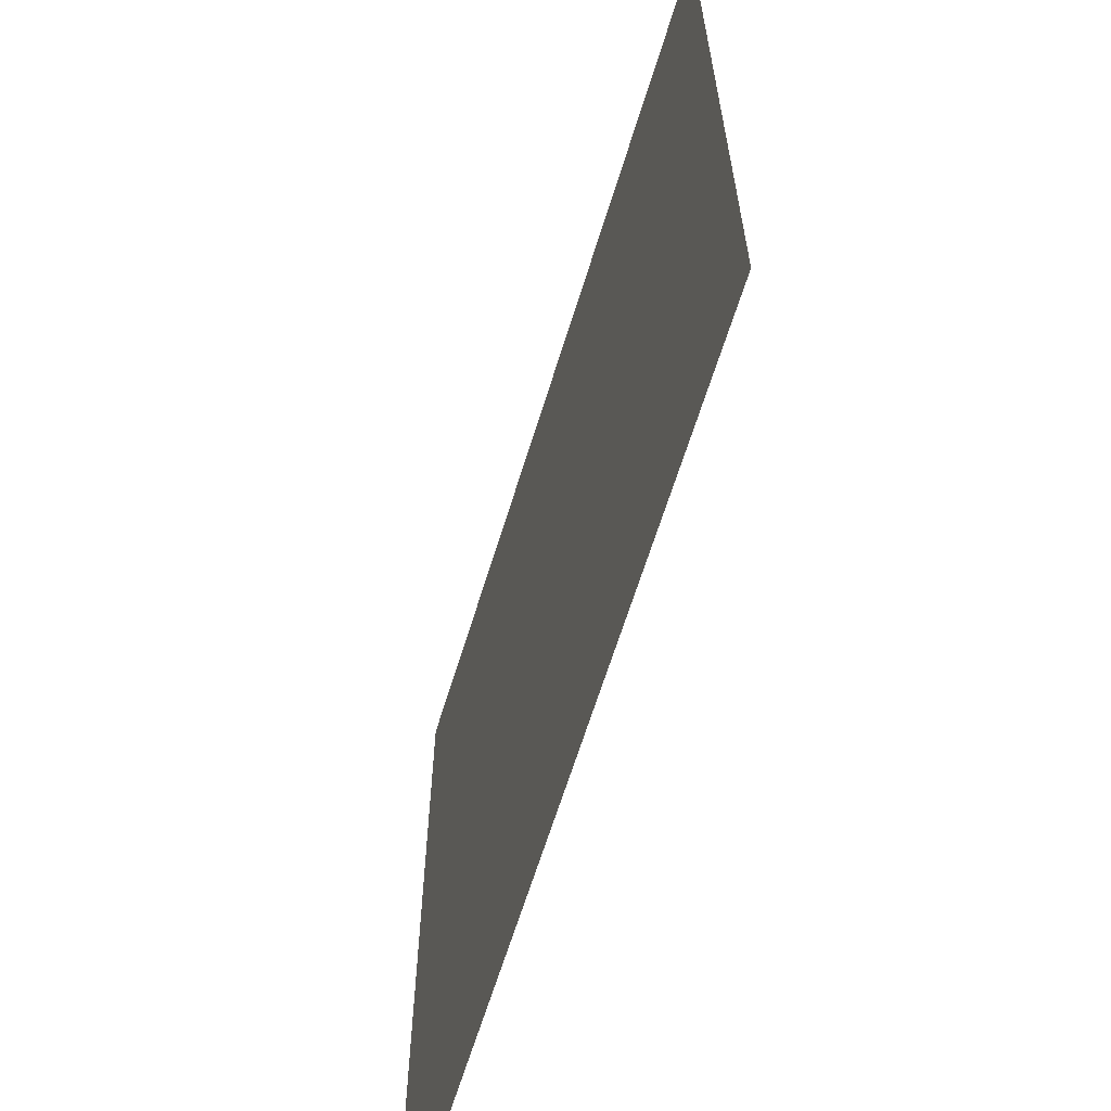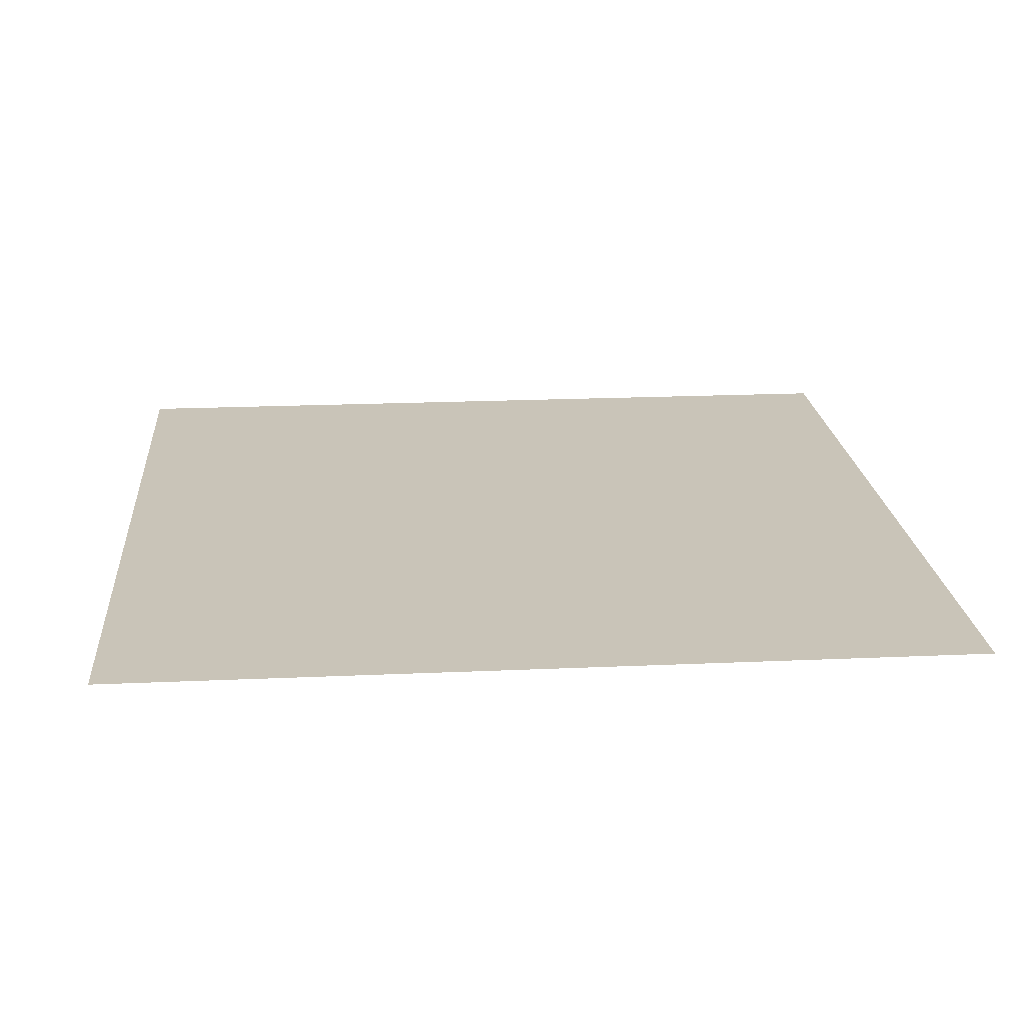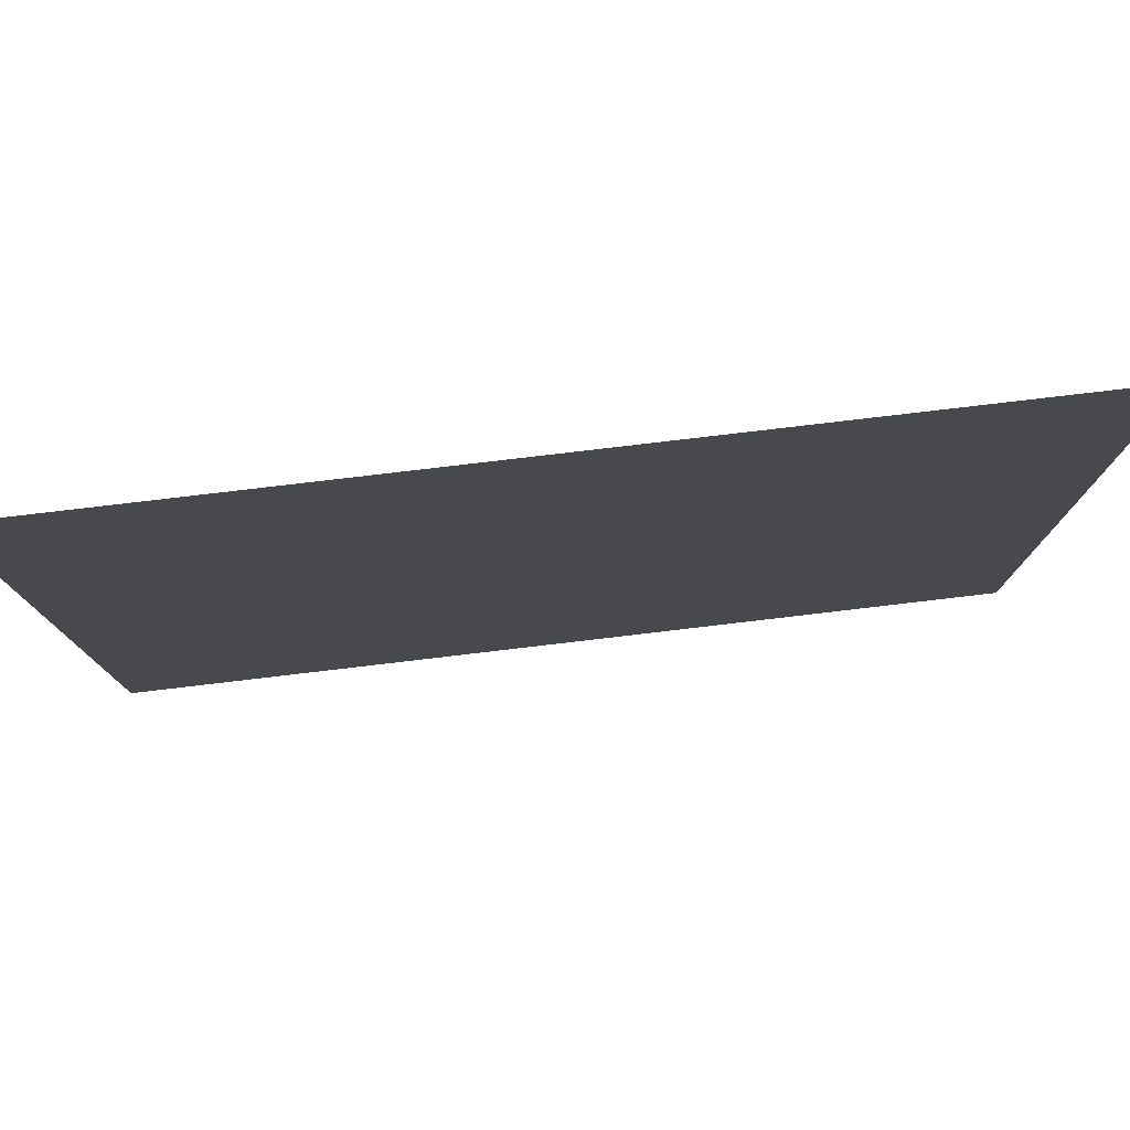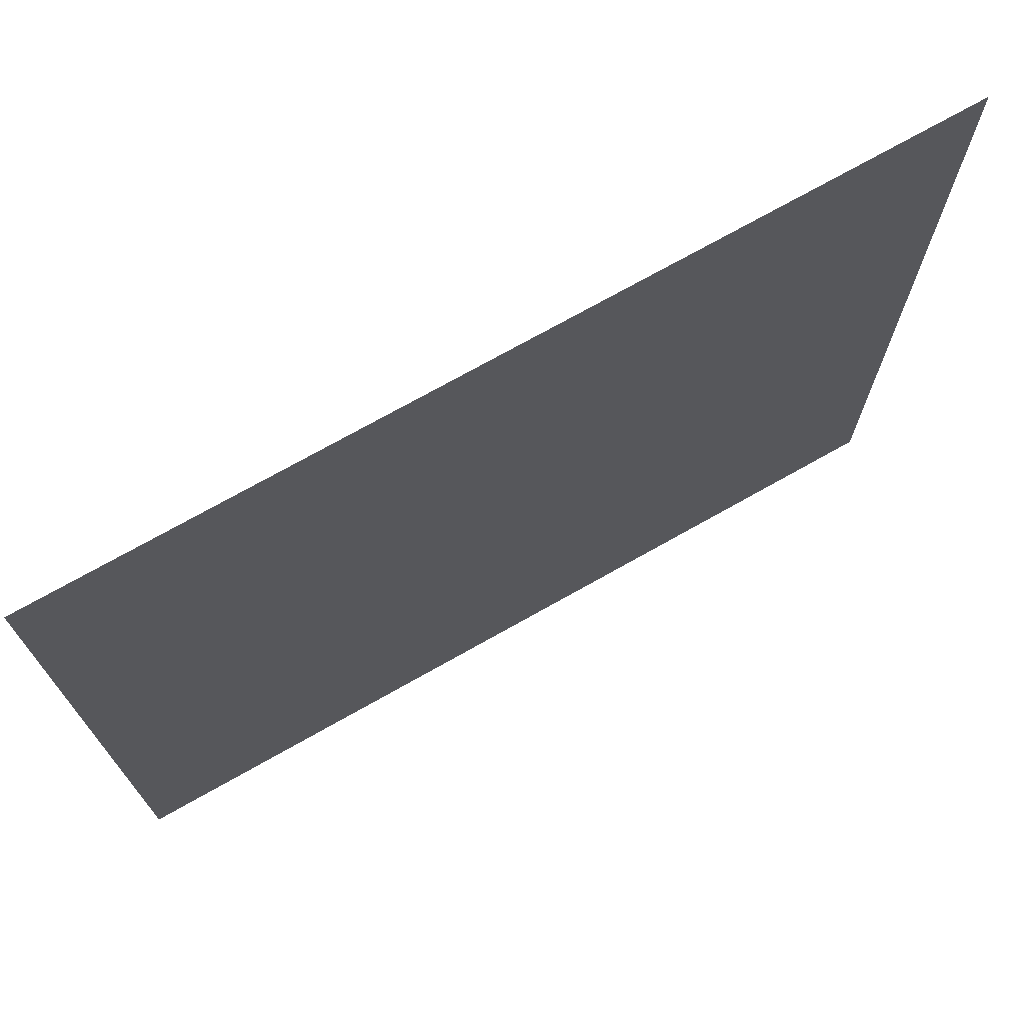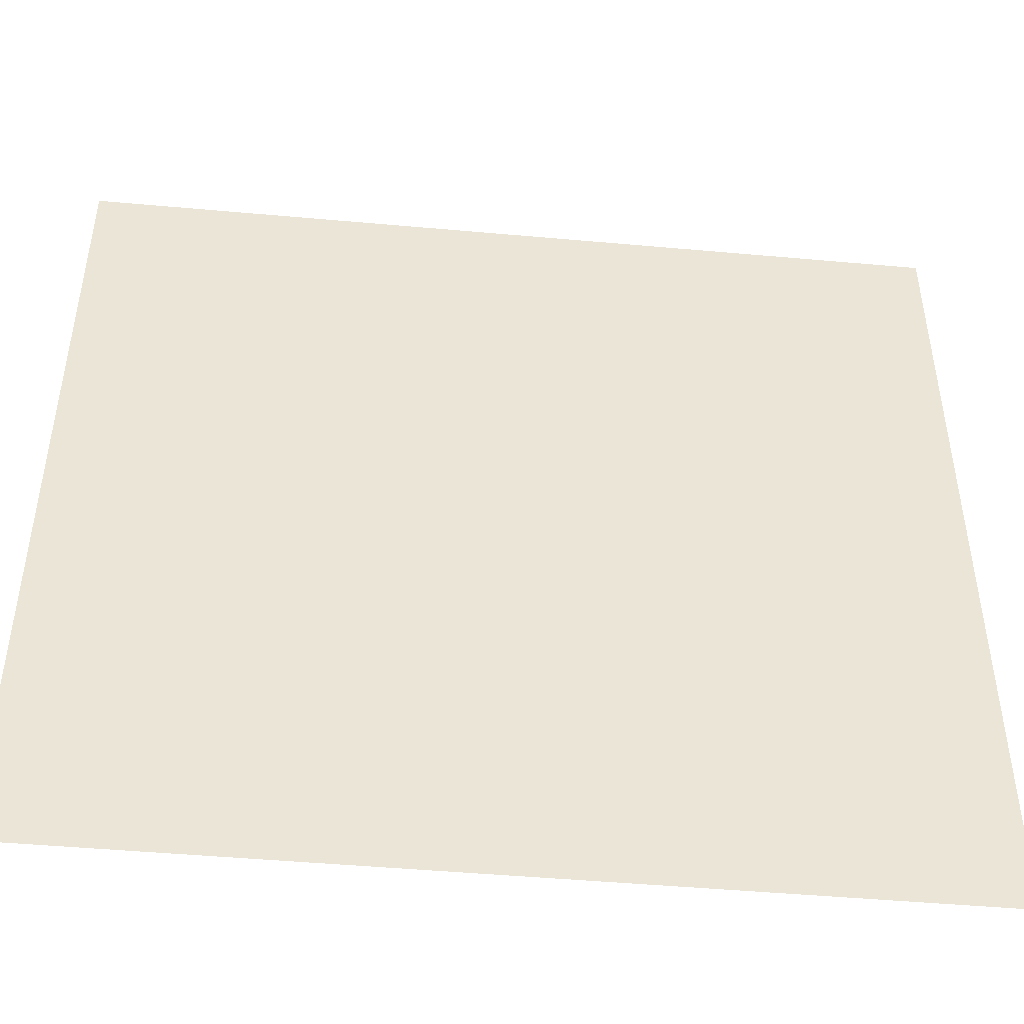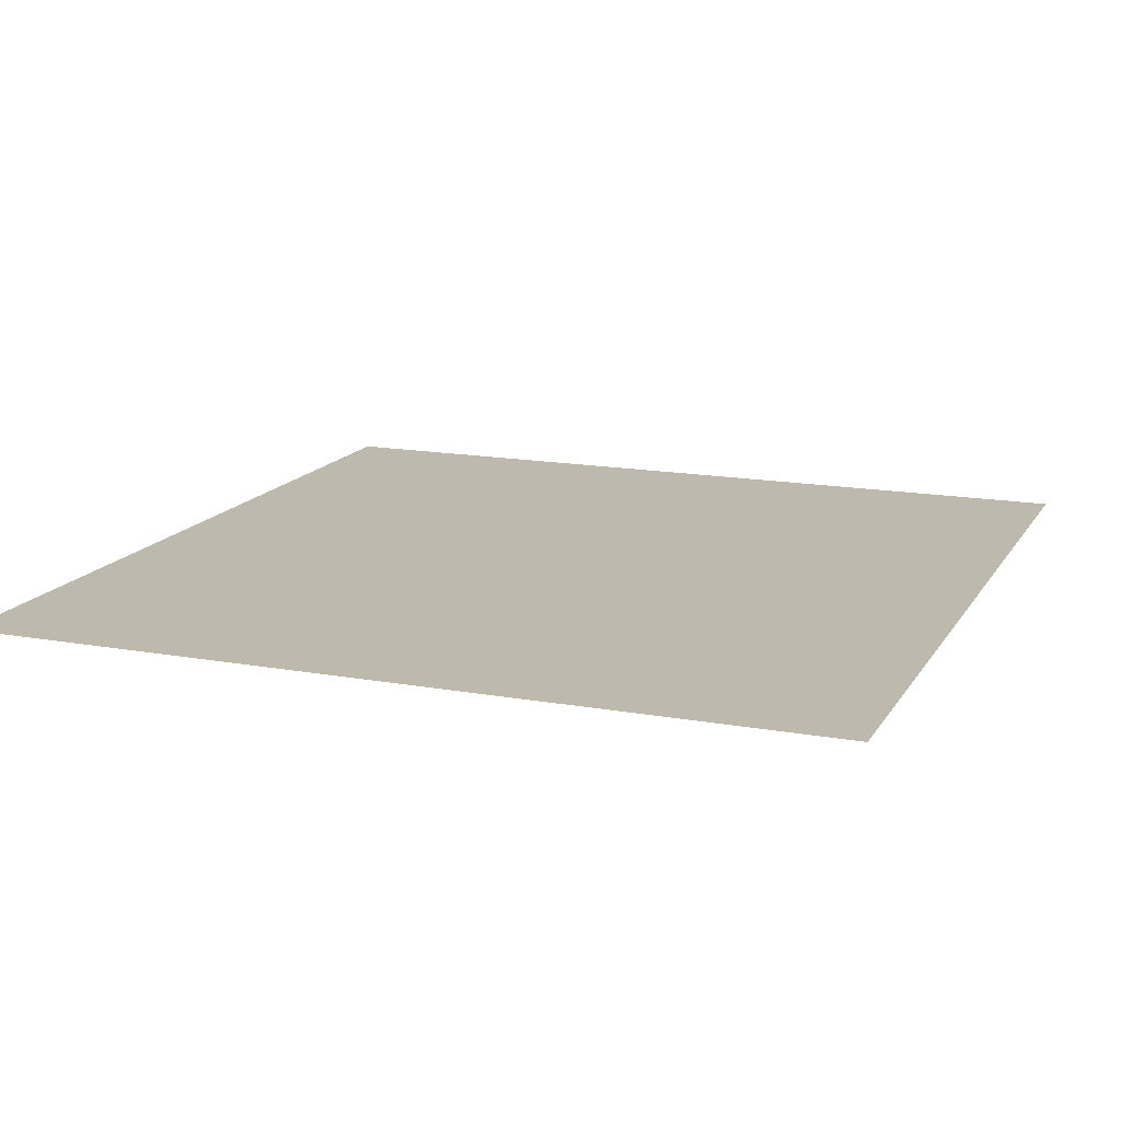
<metadata>
{"format":"obj","ext":"obj","renderer":"f3d","projection":"perspective","resolution":1024,"background":"white","views":[{"elev":-64.5,"azim":72.9,"up":"+Z"},{"elev":20.2,"azim":175.3,"up":"+Y"},{"elev":79.7,"azim":-6.7,"up":"+Z"},{"elev":73.2,"azim":-29.4,"up":"+Z"},{"elev":-47.5,"azim":-5.8,"up":"+Z"},{"elev":15.2,"azim":111.1,"up":"+Y"}]}
</metadata>
<code>
g pb_Mesh255854
v 25 0 -25
v 25 0 25
v -25 0 -25
v -25 0 25
g pb_Mesh255854_0
f 3 2 1
f 3 4 2

</code>
